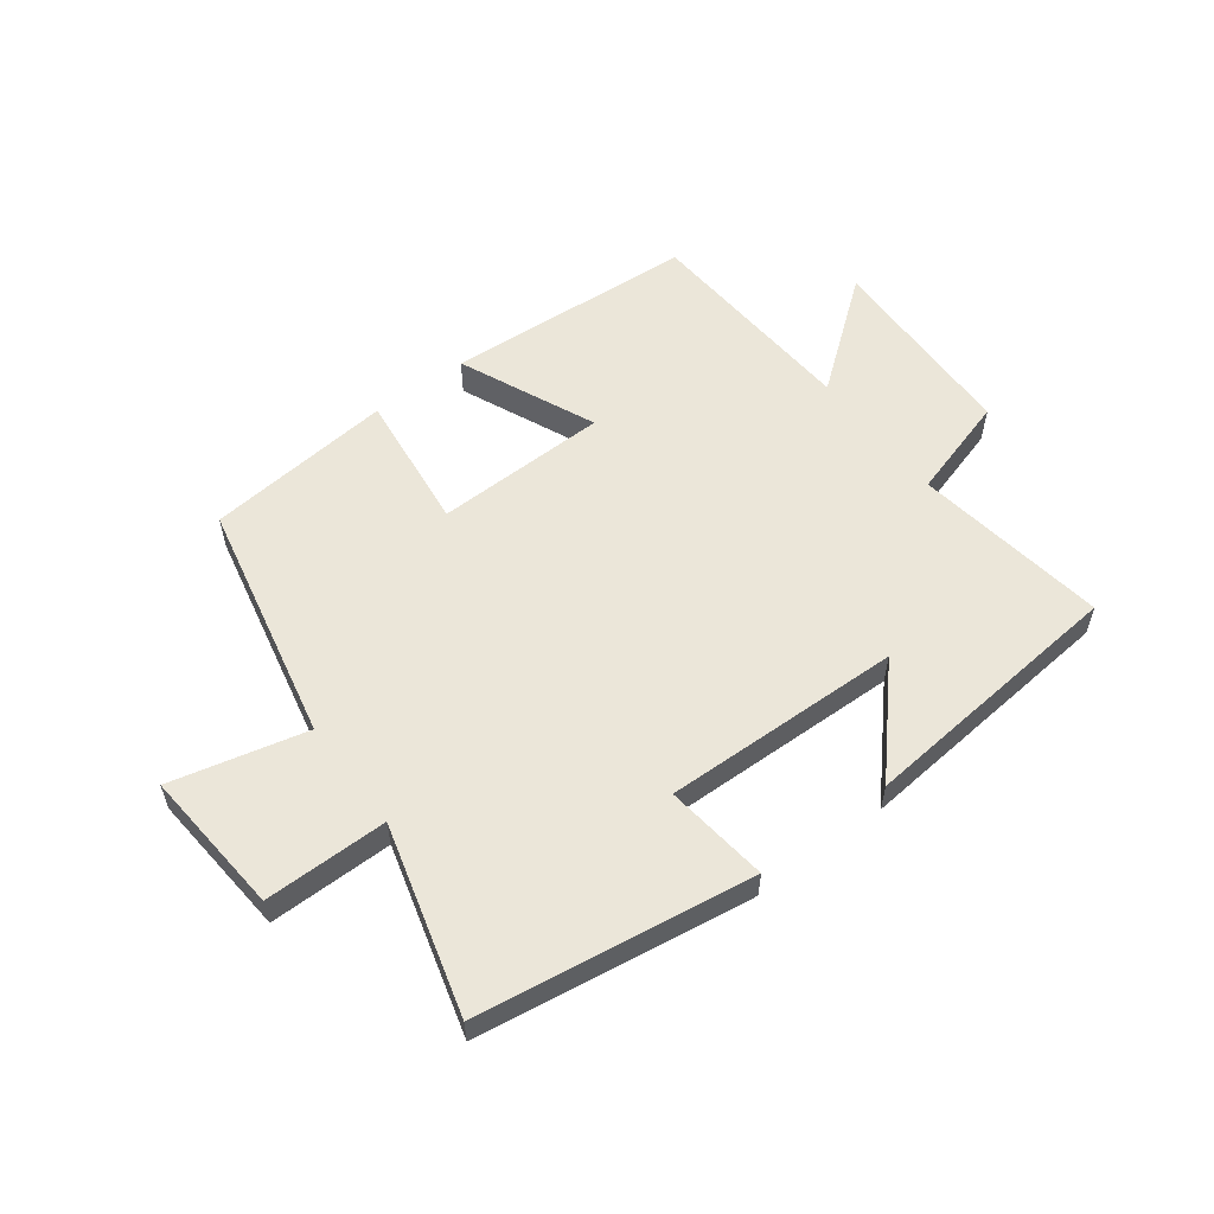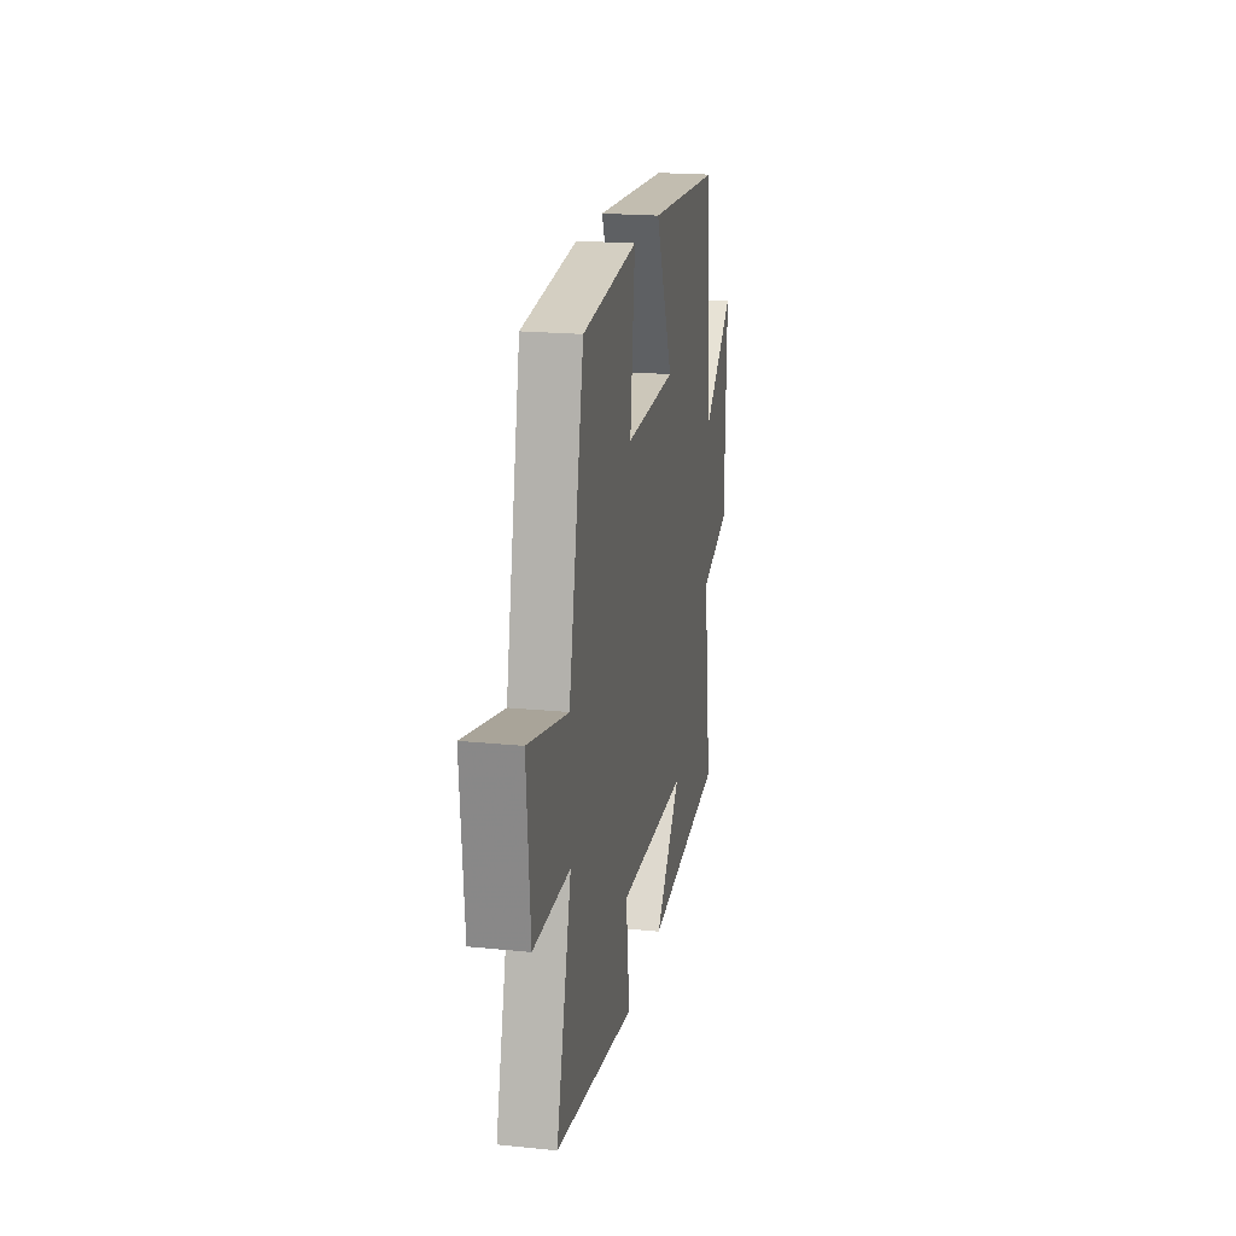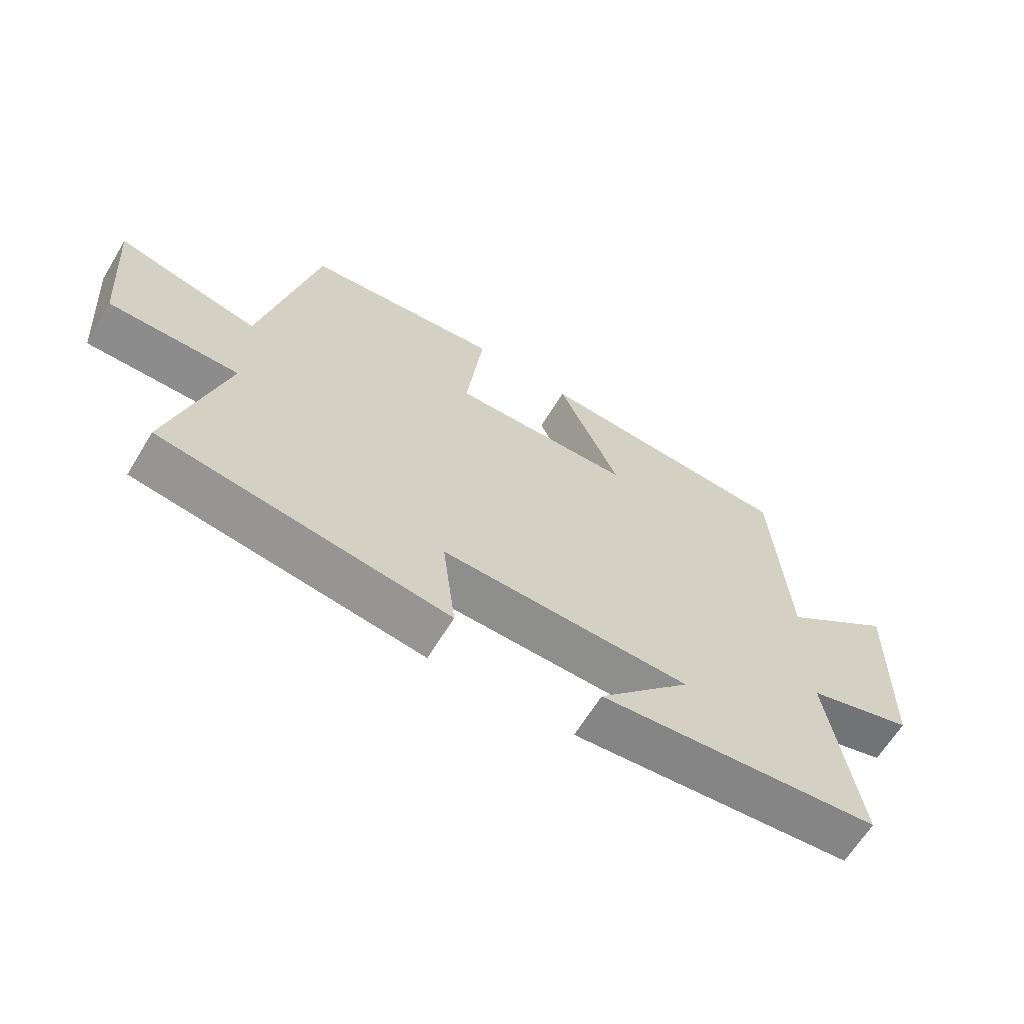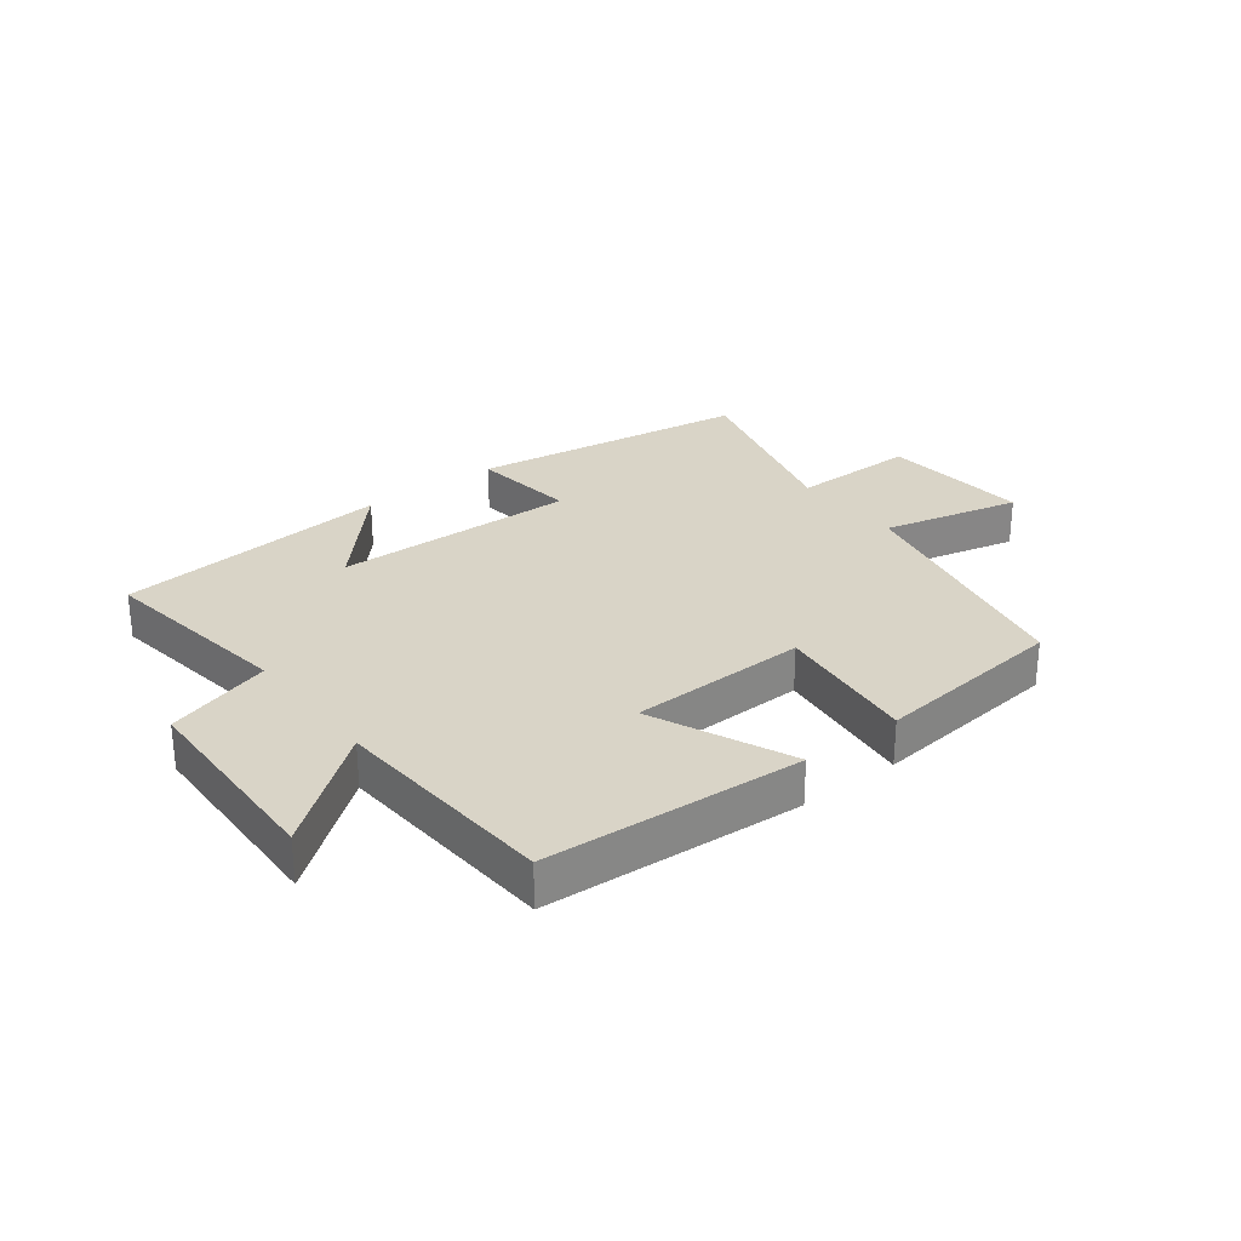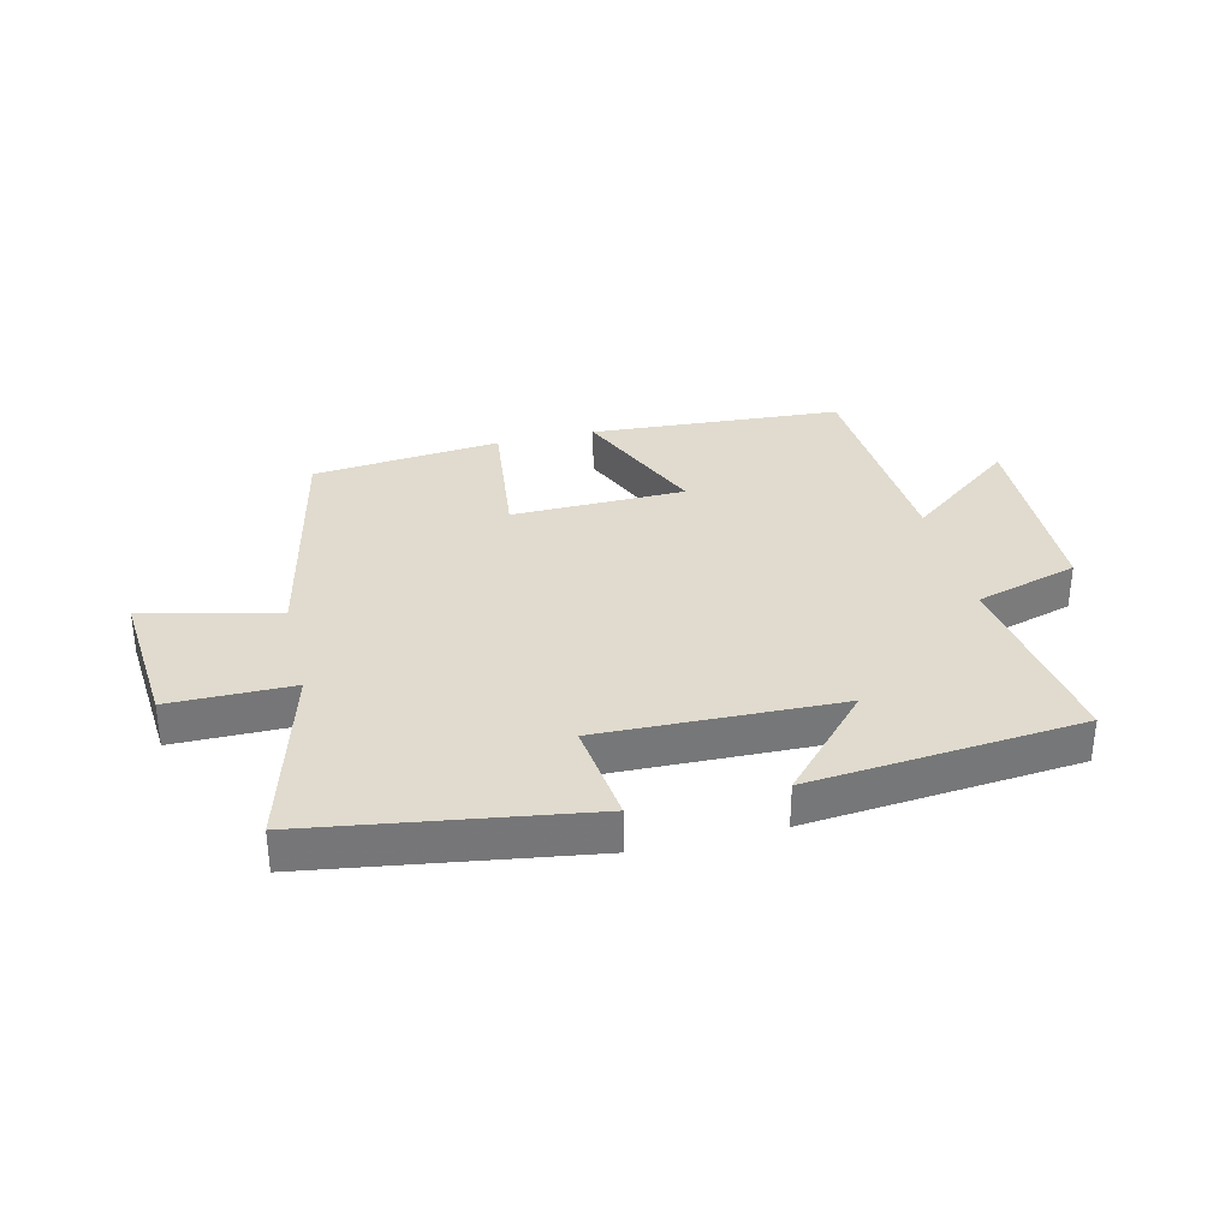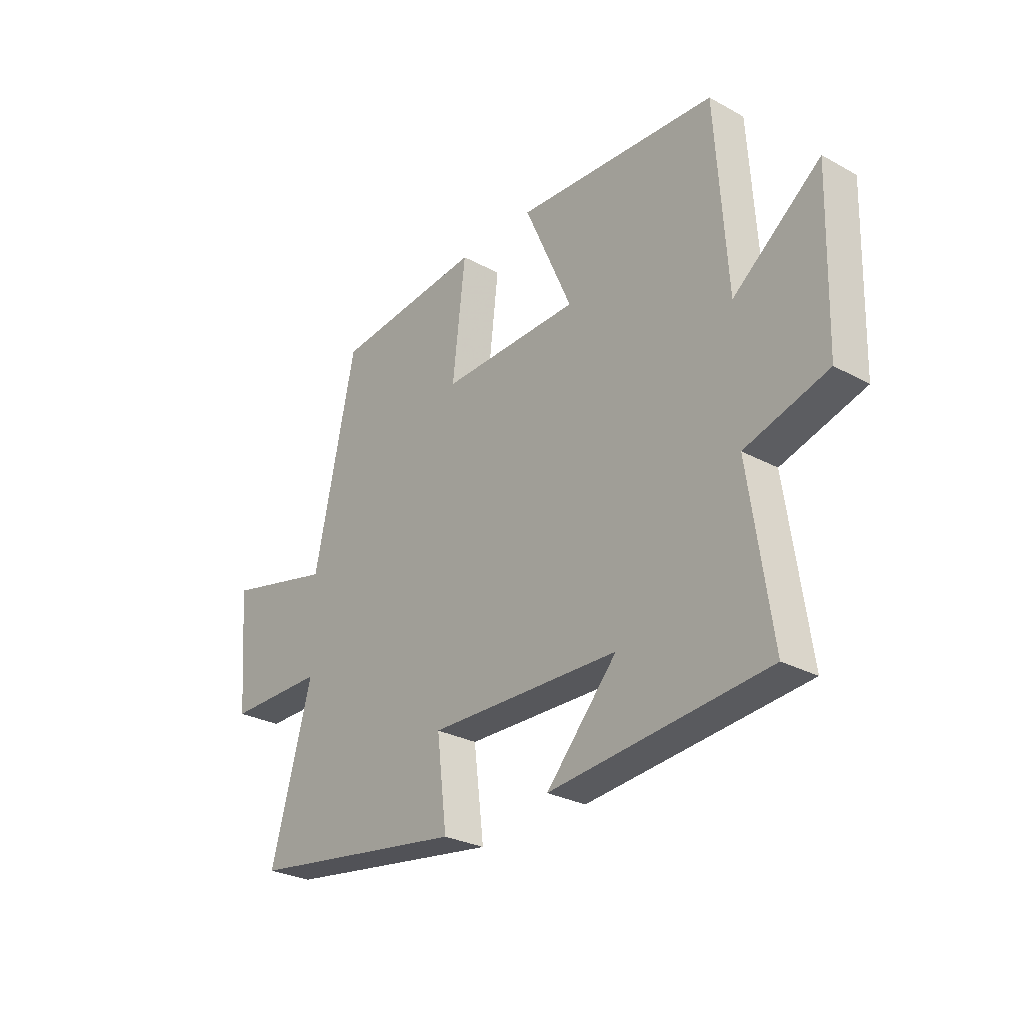
<metadata>
{"format":"obj","ext":"obj","renderer":"f3d","projection":"perspective","resolution":1024,"background":"white","views":[{"elev":56.5,"azim":143.0,"up":"+Y"},{"elev":20.3,"azim":100.5,"up":"+Z"},{"elev":-64.3,"azim":148.8,"up":"+Z"},{"elev":28.4,"azim":-37.7,"up":"+Y"},{"elev":33.4,"azim":166.5,"up":"+Y"},{"elev":-28.2,"azim":-129.5,"up":"+Z"}]}
</metadata>
<code>
v -0.477 0.07 0.473
v -0.06 0.07 0.5
v -0.159 0.07 0.273
v 0.129 0.07 0.267
v 0.102 0.07 0.5
v 0.414 0.07 0.468
v 0.5 0.07 0.067
v 0.724 0.07 0.121
v 0.704 0.07 -0.121
v 0.5 0.07 -0.121
v 0.585 0.07 -0.432
v 0.131 0.07 -0.5
v 0.152 0.07 -0.328
v -0.244 0.07 -0.338
v -0.097 0.07 -0.5
v -0.546 0.07 -0.458
v -0.5 0.07 -0.136
v -0.671 0.07 -0.085
v -0.681 0.07 0.247
v -0.5 0.07 0.106
v -0.477 0 0.473
v -0.06 0 0.5
v -0.159 0 0.273
v 0.129 0 0.267
v 0.102 0 0.5
v 0.414 0 0.468
v 0.5 0 0.067
v 0.724 0 0.121
v 0.704 0 -0.121
v 0.5 0 -0.121
v 0.585 0 -0.432
v 0.131 0 -0.5
v 0.152 0 -0.328
v -0.244 0 -0.338
v -0.097 0 -0.5
v -0.546 0 -0.458
v -0.5 0 -0.136
v -0.671 0 -0.085
v -0.681 0 0.247
v -0.5 0 0.106
f 17 18 19 20
f 17 20 1 2
f 14 15 16 17
f 13 14 17
f 10 11 12 13
f 10 13 17
f 7 8 9 10
f 4 5 6 7
f 3 4 7 10
f 17 2 3
f 3 10 17
f 40 39 38 37
f 22 21 40 37
f 37 36 35 34
f 37 34 33
f 33 32 31 30
f 37 33 30
f 30 29 28 27
f 27 26 25 24
f 30 27 24 23
f 23 22 37
f 37 30 23
f 1 21 22 2
f 2 22 23 3
f 3 23 24 4
f 4 24 25 5
f 5 25 26 6
f 6 26 27 7
f 7 27 28 8
f 8 28 29 9
f 9 29 30 10
f 10 30 31 11
f 11 31 32 12
f 12 32 33 13
f 13 33 34 14
f 14 34 35 15
f 15 35 36 16
f 16 36 37 17
f 17 37 38 18
f 18 38 39 19
f 19 39 40 20
f 20 40 21 1

</code>
